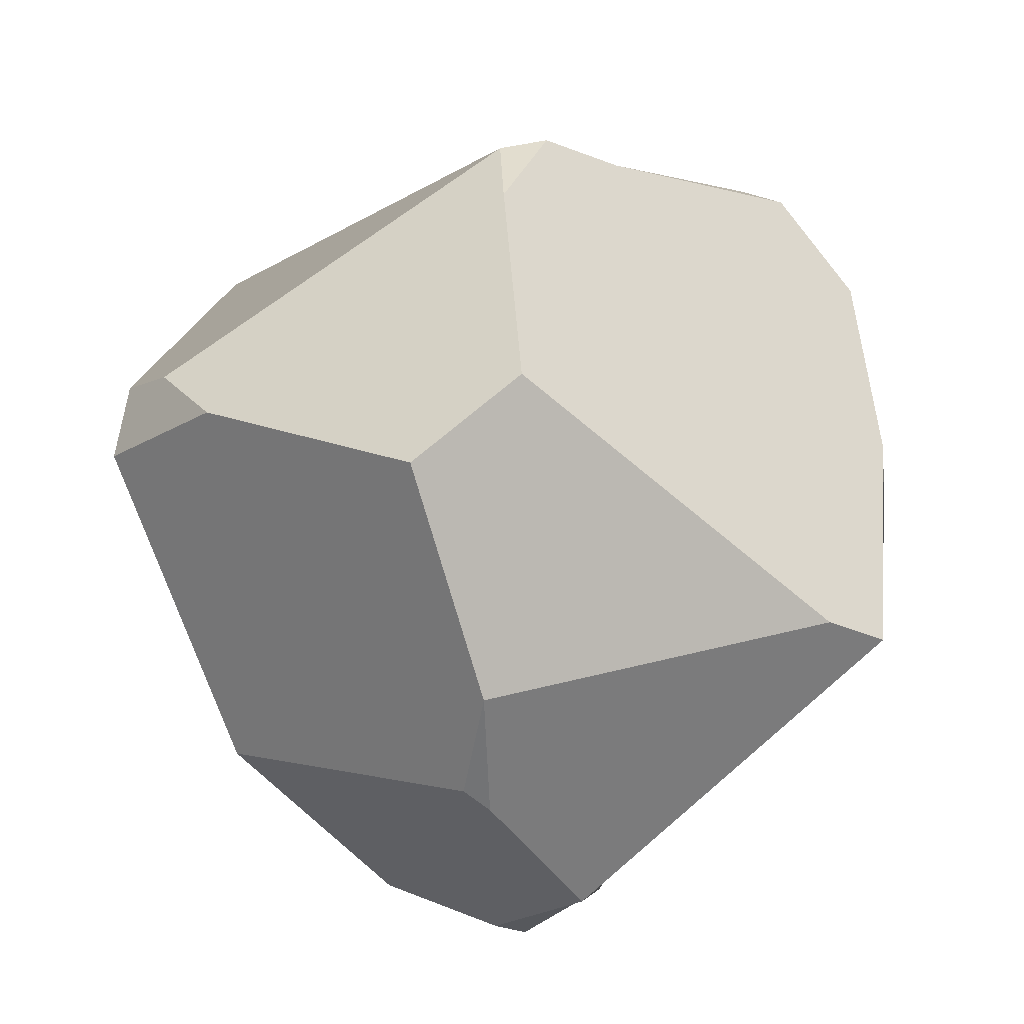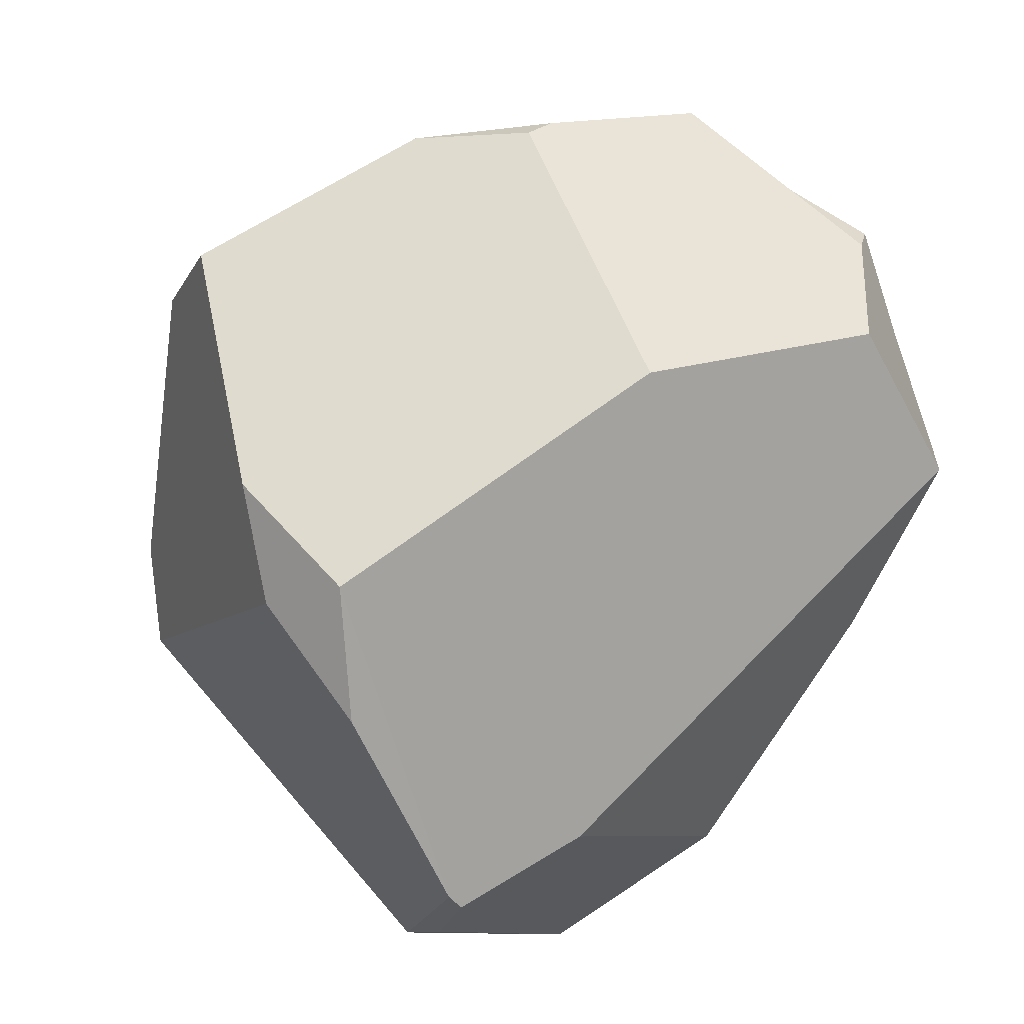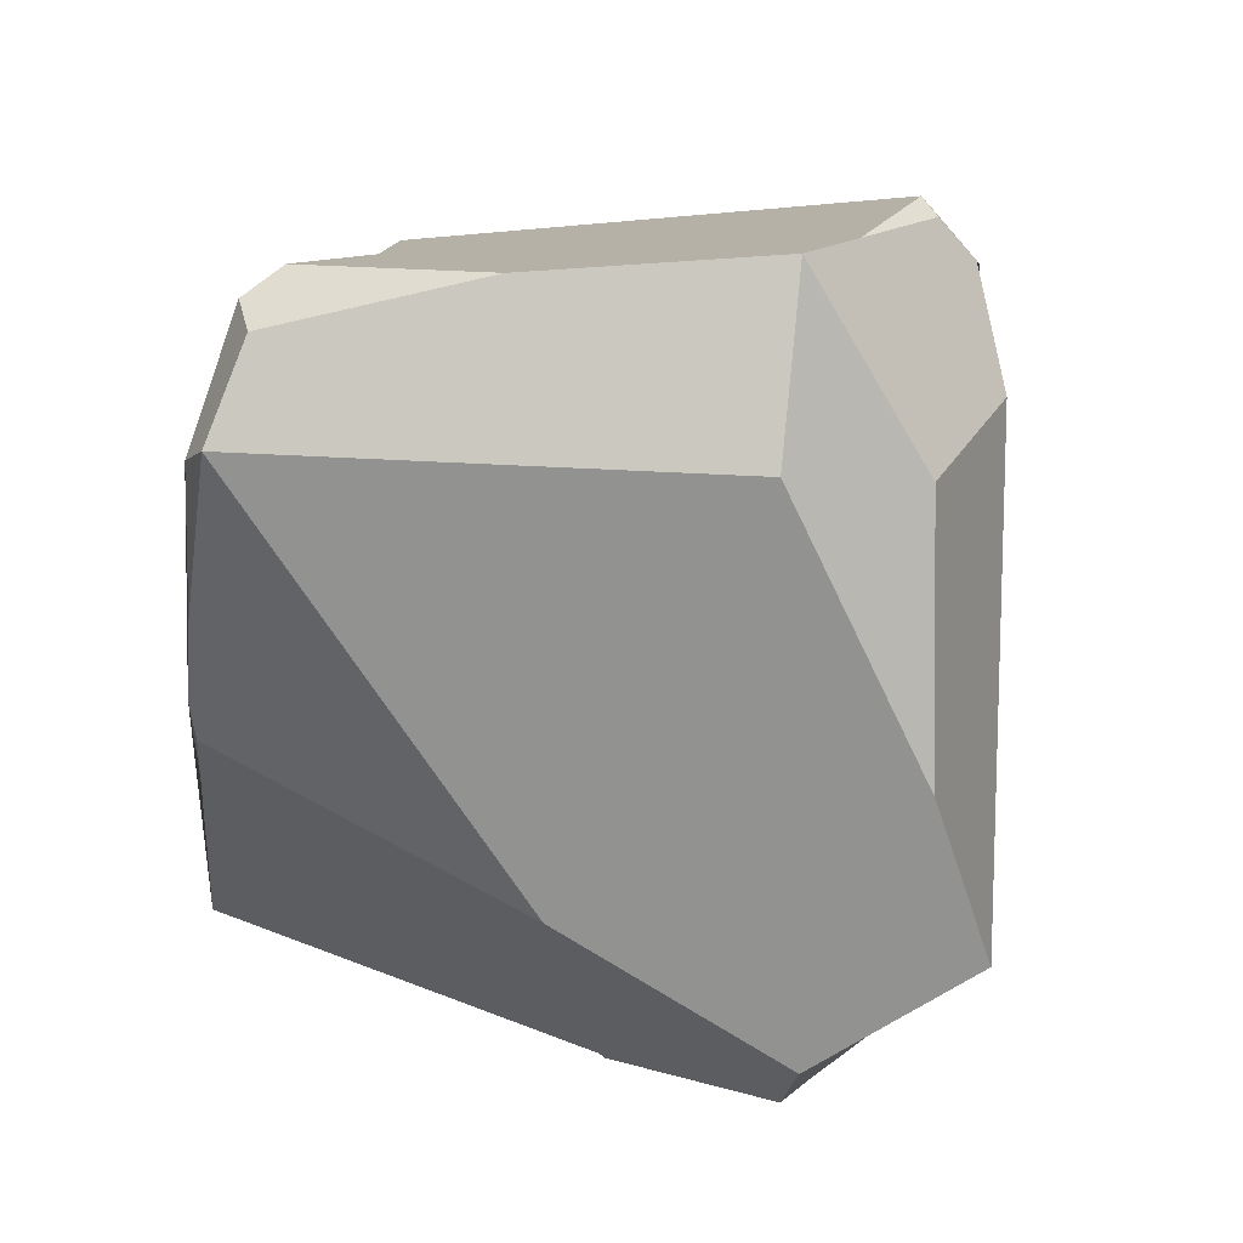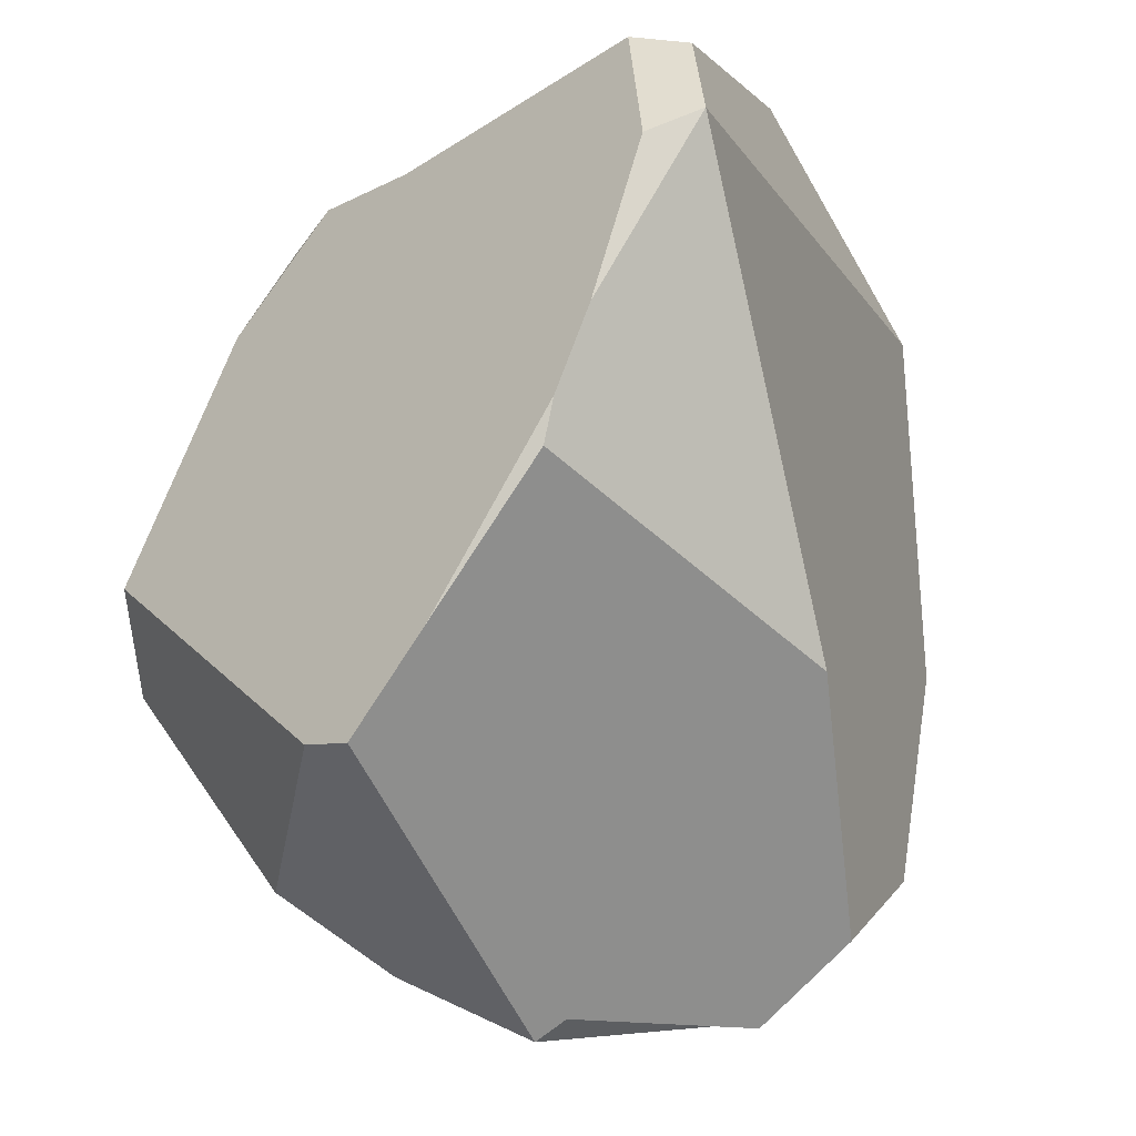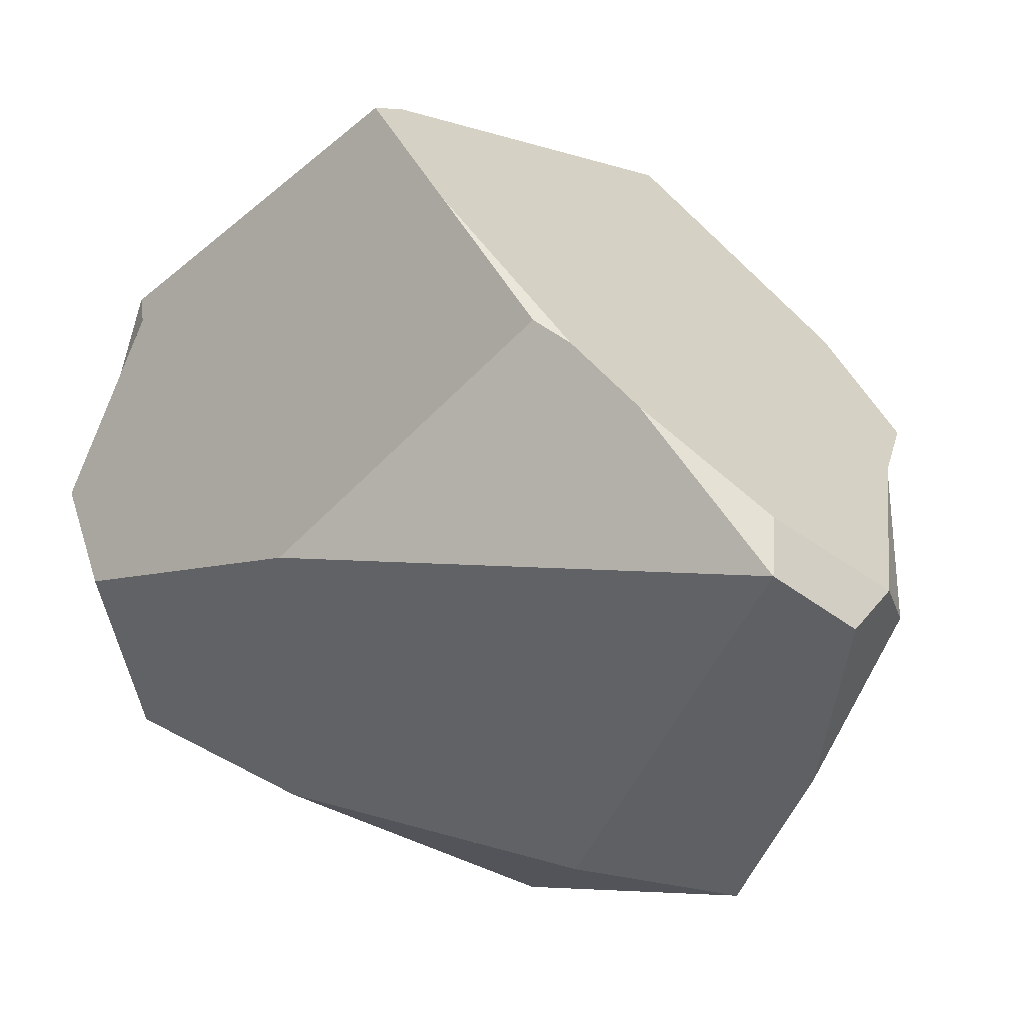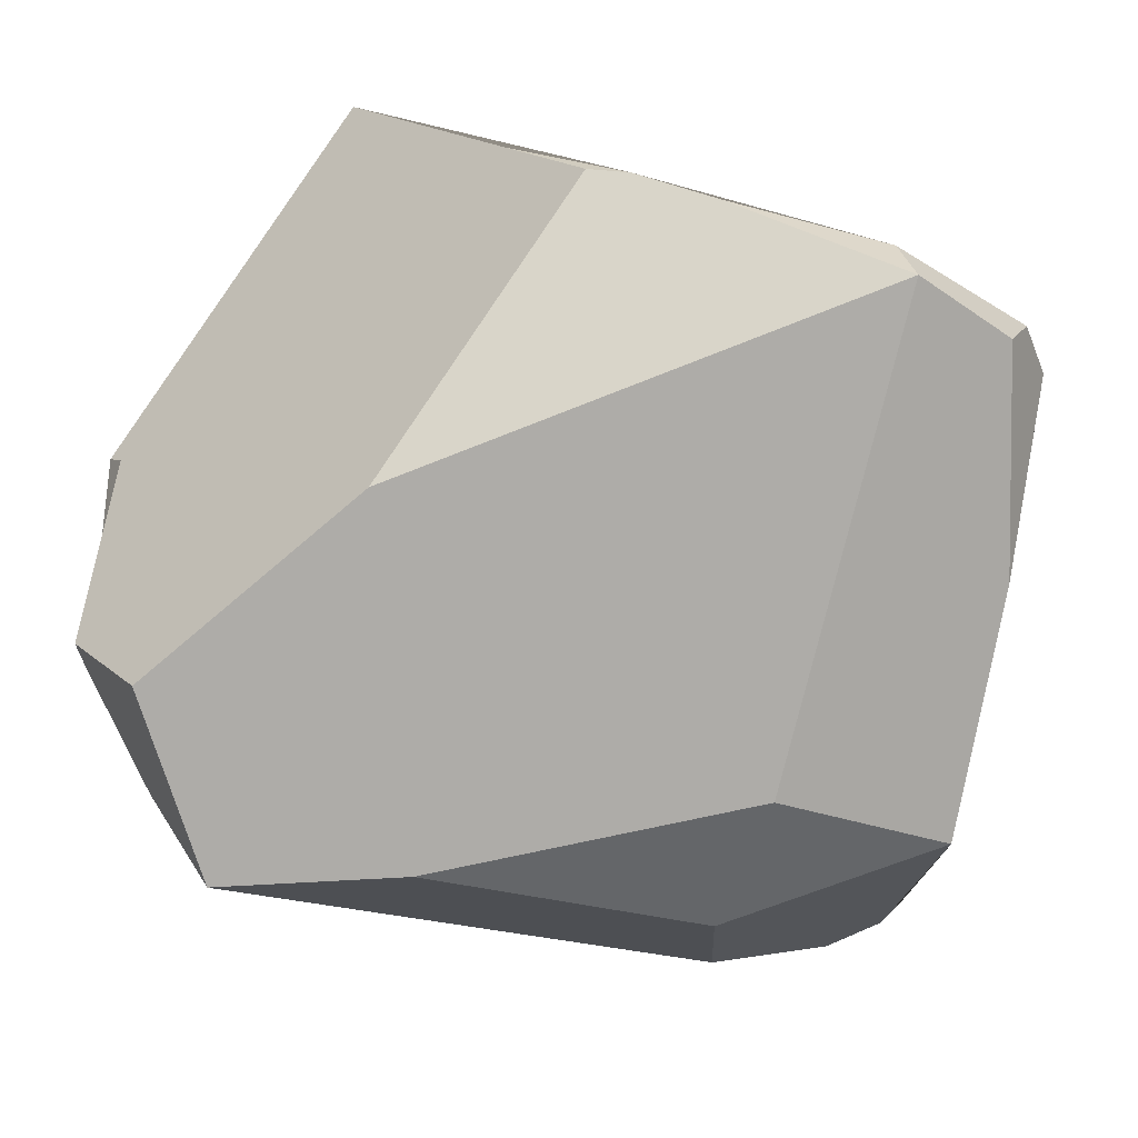
<metadata>
{"format":"obj","ext":"obj","renderer":"f3d","projection":"perspective","resolution":1024,"background":"white","views":[{"elev":-37.8,"azim":-86.1,"up":"+Y"},{"elev":-71.6,"azim":-12.4,"up":"+Z"},{"elev":35.9,"azim":60.3,"up":"+Y"},{"elev":77.6,"azim":15.6,"up":"+Z"},{"elev":66.5,"azim":130.7,"up":"+Z"},{"elev":34.0,"azim":113.5,"up":"+Z"}]}
</metadata>
<code>
o LowPolyRock
v 0.5266 -0.3769 0.05471
v -0.2665 -0.5233 0.008069
v -0.07144 -0.591 0.002867
v -0.1148 -0.2305 0.6121
v -0.1605 -0.3707 0.6044
v 0.3875 -0.08088 0.3627
v -0.5861 -0.1769 0.08495
v -0.4054 -0.06929 -0.4093
v 0.114 0.6958 0.2536
v 0.2262 0.6798 -0.09744
v -0.3539 0.4745 0.2289
v 0.005642 0.5297 -0.4612
v 0.08694 0.5834 -0.273
v 0.4009 0.4146 -0.1931
v 0.1709 0.33 -0.4742
v -0.04012 0.5397 -0.464
v 0.02363 0.4564 -0.5173
v 0.00105 0.4328 -0.5398
v -0.4637 0.428 0.1188
v -0.5027 0.3743 0.04618
v -0.08598 0.6657 0.4513
v -0.08209 0.6383 0.5177
v 0.002701 0.642 0.5433
v 0.04808 0.5262 0.6325
v -0.02024 0.4741 0.6299
v 0.385 0.4843 0.02643
v -0.1894 0.1749 -0.5924
v -0.3381 0.06519 -0.4992
v -0.2439 -0.01506 -0.59
v -0.5462 0.2267 0.05526
v -0.02285 0.2361 0.6455
v -0.03323 0.1055 0.6535
v -0.02863 0.04138 0.6486
v -0.544 -0.2981 -0.07719
v 0.5489 0.04563 -0.1176
v 0.5962 -0.2432 -0.1964
v 0.1154 -0.3548 -0.4246
v -0.1035 -0.5763 -0.03451
v -0.2207 -0.3767 0.5216
v 0.4382 -0.4249 -0.2085
v 0.4266 -0.5158 -0.02557
v 0.4359 -0.5243 0.02276
v 0.1775 -0.5919 0.1564
v 0.1441 -0.6314 0.1301
v -0.2665 -0.5233 0.008069
v -0.2665 -0.5233 0.008069
v -0.2665 -0.5233 0.008069
v -0.07144 -0.591 0.002867
v -0.07144 -0.591 0.002867
v -0.1148 -0.2305 0.6121
v -0.1148 -0.2305 0.6121
v -0.1605 -0.3707 0.6044
v -0.1605 -0.3707 0.6044
v 0.2262 0.6798 -0.09744
v 0.2262 0.6798 -0.09744
v 0.2262 0.6798 -0.09744
v 0.08694 0.5834 -0.273
v 0.08694 0.5834 -0.273
v 0.4009 0.4146 -0.1931
v 0.4009 0.4146 -0.1931
v 0.1709 0.33 -0.4742
v 0.1709 0.33 -0.4742
v 0.02363 0.4564 -0.5173
v 0.02363 0.4564 -0.5173
v 0.005642 0.5297 -0.4612
v 0.005642 0.5297 -0.4612
v -0.04012 0.5397 -0.464
v -0.04012 0.5397 -0.464
v -0.04012 0.5397 -0.464
v 0.00105 0.4328 -0.5398
v 0.00105 0.4328 -0.5398
v 0.00105 0.4328 -0.5398
v -0.4637 0.428 0.1188
v -0.4637 0.428 0.1188
v -0.4637 0.428 0.1188
v -0.3539 0.4745 0.2289
v -0.3539 0.4745 0.2289
v -0.3381 0.06519 -0.4992
v -0.3381 0.06519 -0.4992
v -0.5027 0.3743 0.04618
v -0.5027 0.3743 0.04618
v -0.5462 0.2267 0.05526
v -0.5462 0.2267 0.05526
v -0.08598 0.6657 0.4513
v -0.08598 0.6657 0.4513
v 0.114 0.6958 0.2536
v 0.114 0.6958 0.2536
v -0.08209 0.6383 0.5177
v -0.08209 0.6383 0.5177
v -0.08209 0.6383 0.5177
v 0.002701 0.642 0.5433
v 0.002701 0.642 0.5433
v 0.04808 0.5262 0.6325
v 0.04808 0.5262 0.6325
v 0.04808 0.5262 0.6325
v 0.04808 0.5262 0.6325
v -0.02024 0.4741 0.6299
v -0.02024 0.4741 0.6299
v 0.385 0.4843 0.02643
v 0.385 0.4843 0.02643
v 0.5489 0.04563 -0.1176
v 0.5489 0.04563 -0.1176
v 0.5962 -0.2432 -0.1964
v 0.5962 -0.2432 -0.1964
v 0.5962 -0.2432 -0.1964
v -0.1894 0.1749 -0.5924
v -0.1894 0.1749 -0.5924
v -0.2439 -0.01506 -0.59
v -0.2439 -0.01506 -0.59
v -0.2439 -0.01506 -0.59
v -0.4054 -0.06929 -0.4093
v -0.4054 -0.06929 -0.4093
v -0.5861 -0.1769 0.08495
v -0.5861 -0.1769 0.08495
v -0.02285 0.2361 0.6455
v -0.02285 0.2361 0.6455
v -0.03323 0.1055 0.6535
v -0.03323 0.1055 0.6535
v -0.02863 0.04138 0.6486
v -0.02863 0.04138 0.6486
v 0.3875 -0.08088 0.3627
v 0.3875 -0.08088 0.3627
v 0.1154 -0.3548 -0.4246
v 0.1154 -0.3548 -0.4246
v -0.544 -0.2981 -0.07719
v -0.544 -0.2981 -0.07719
v 0.5266 -0.3769 0.05471
v 0.5266 -0.3769 0.05471
v -0.1035 -0.5763 -0.03451
v -0.1035 -0.5763 -0.03451
v -0.2207 -0.3767 0.5216
v -0.2207 -0.3767 0.5216
v 0.4359 -0.5243 0.02276
v 0.4359 -0.5243 0.02276
v 0.4382 -0.4249 -0.2085
v 0.4382 -0.4249 -0.2085
v 0.4266 -0.5158 -0.02557
v 0.4266 -0.5158 -0.02557
v 0.4266 -0.5158 -0.02557
v 0.1775 -0.5919 0.1564
v 0.1775 -0.5919 0.1564
v 0.1441 -0.6314 0.1301
v 0.1441 -0.6314 0.1301
v 0.1441 -0.6314 0.1301
f 51 119 118
f 65 67 58
f 81 82 75
f 77 89 85
f 111 79 107 108
f 103 62 60 101
f 102 59 55 99
f 123 129 46 125 112 110
f 95 121 127 104 35 100
f 64 70 68 66
f 117 115 97 90 76 73 83 113 131 52 50
f 116 94 98
f 141 142 139
f 30 80 78 8 126 114
f 69 71 106 28 20 74
f 120 4 53 144 140 133 128 122
f 27 72 109
f 54 14 61 63 12 57
f 48 45 130
f 7 34 47 132
f 87 92 93 26 56
f 16 19 11 84 86 10 13
f 5 39 2 49 143
f 24 31 32 33 6
f 91 9 21 88
f 3 38 124 136 137 44
f 134 43 138
f 22 25 96 23
f 105 135 37 29 18 17 15
f 1 42 41 40 36

</code>
